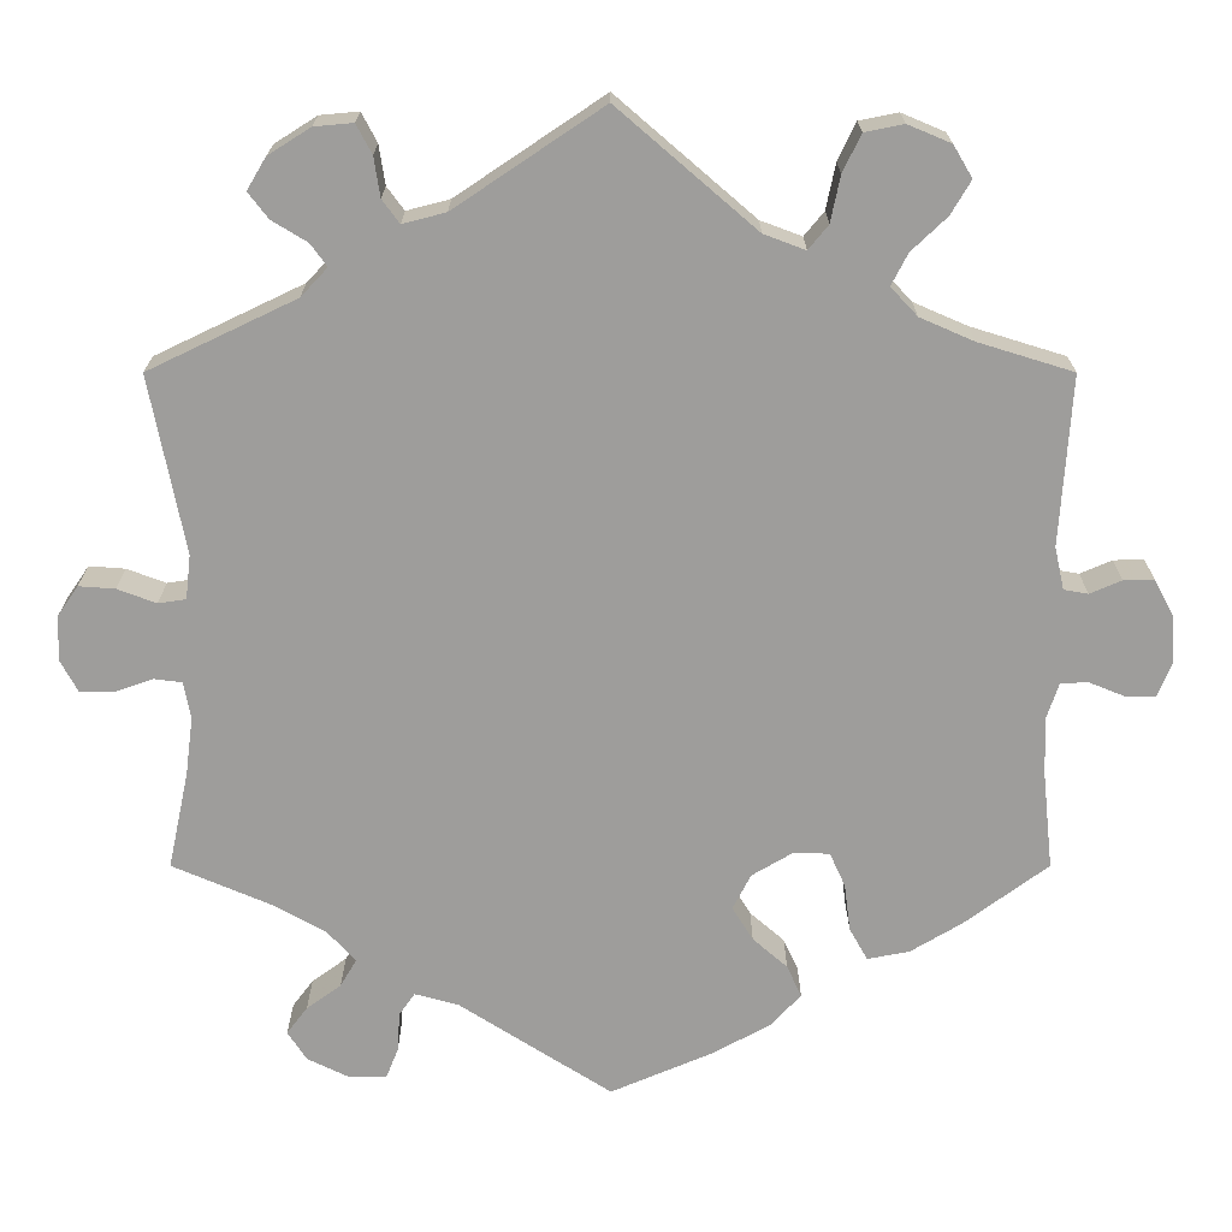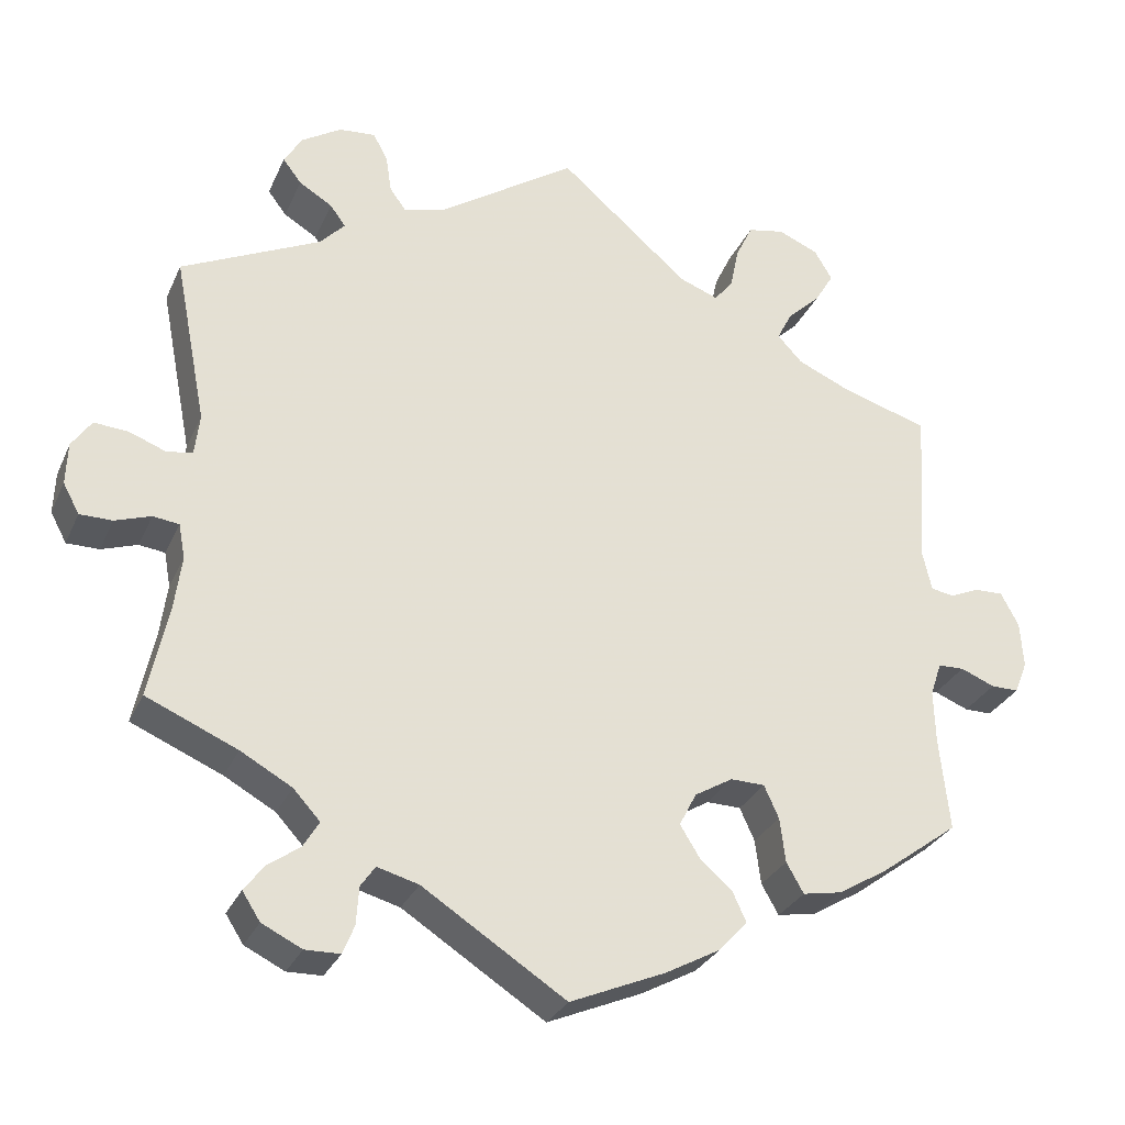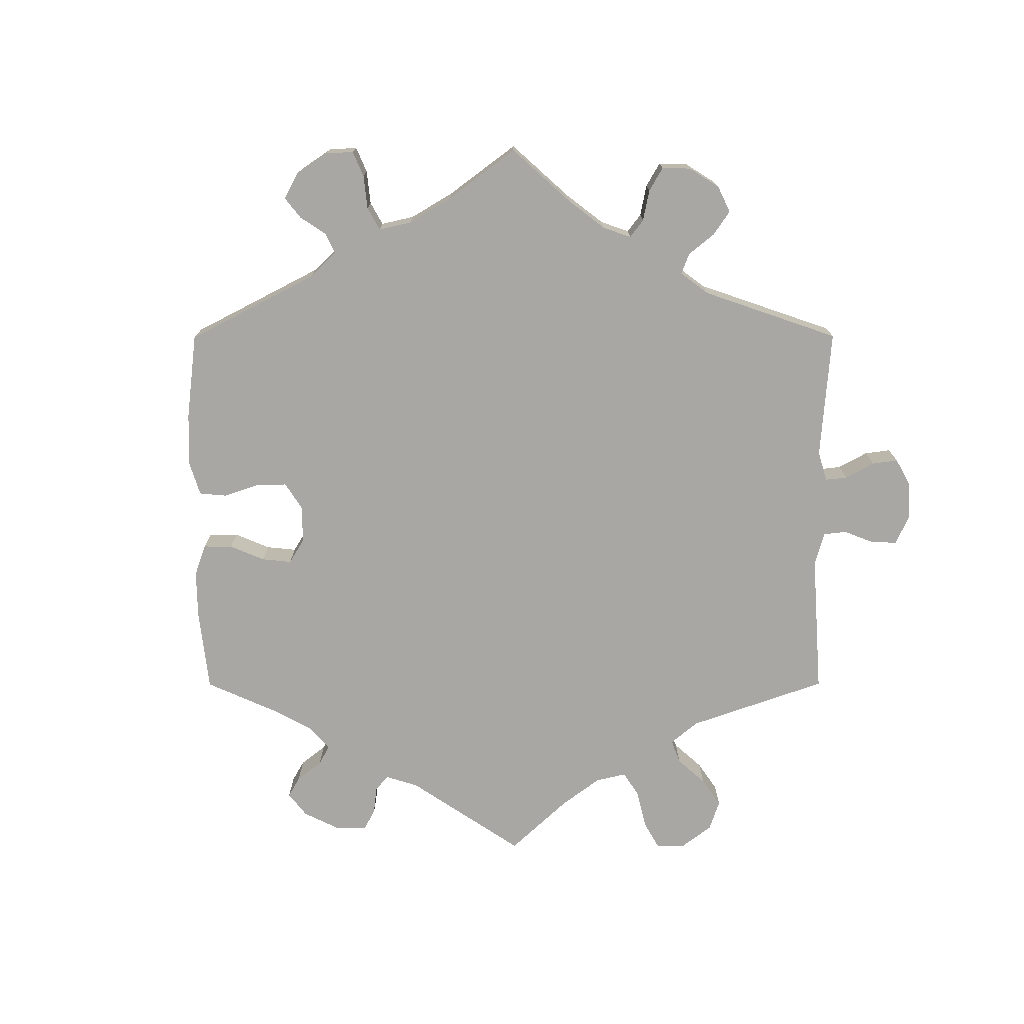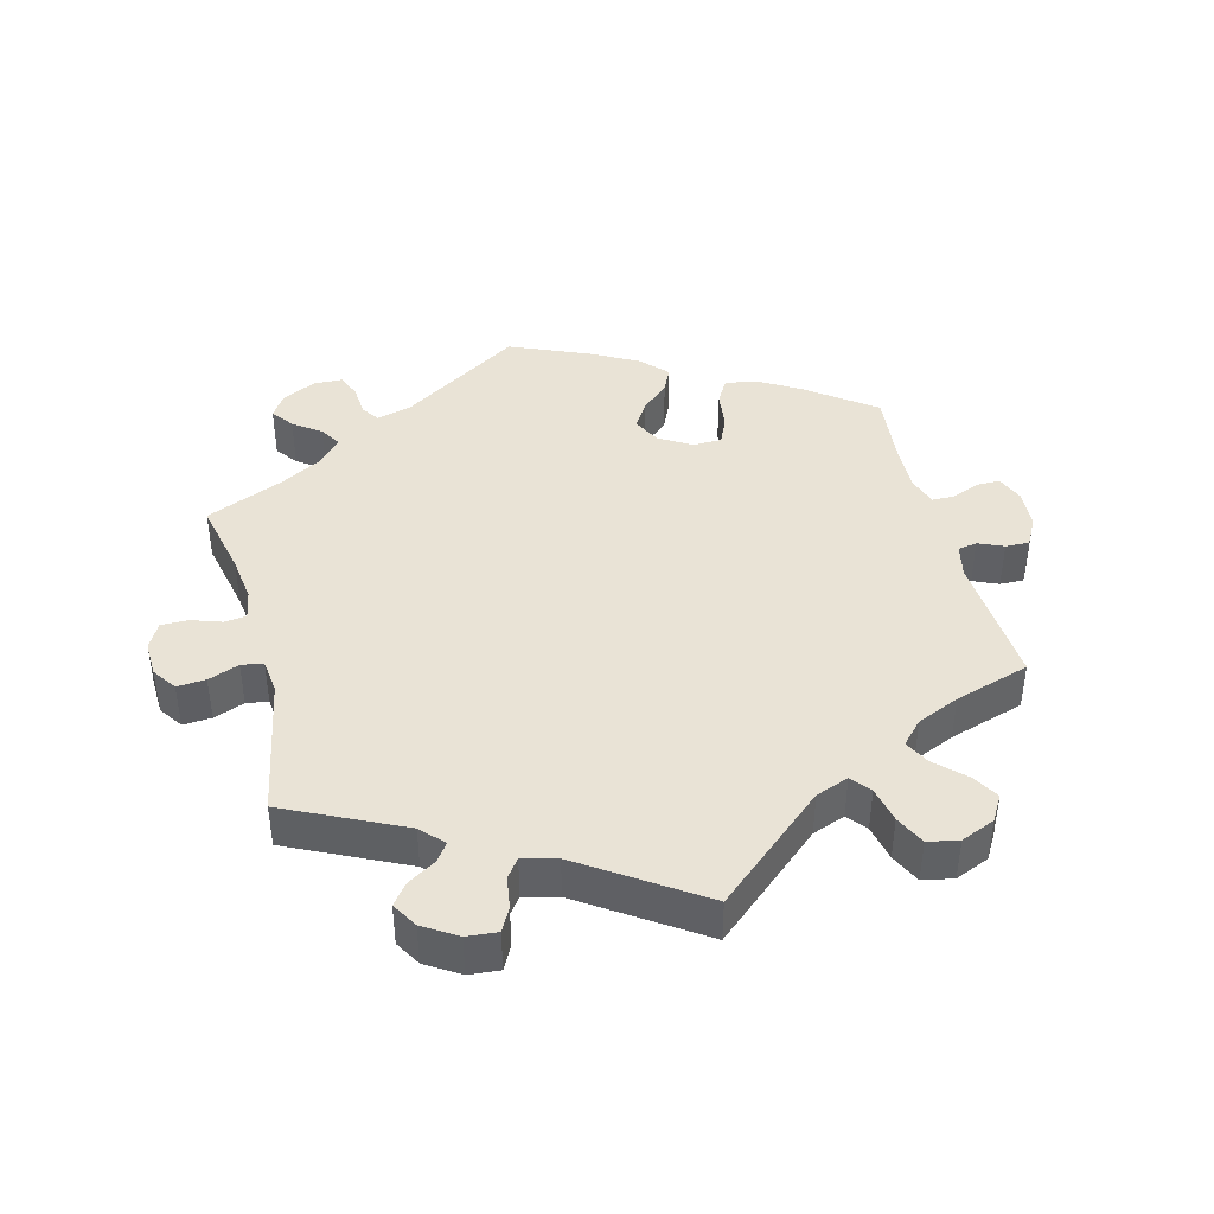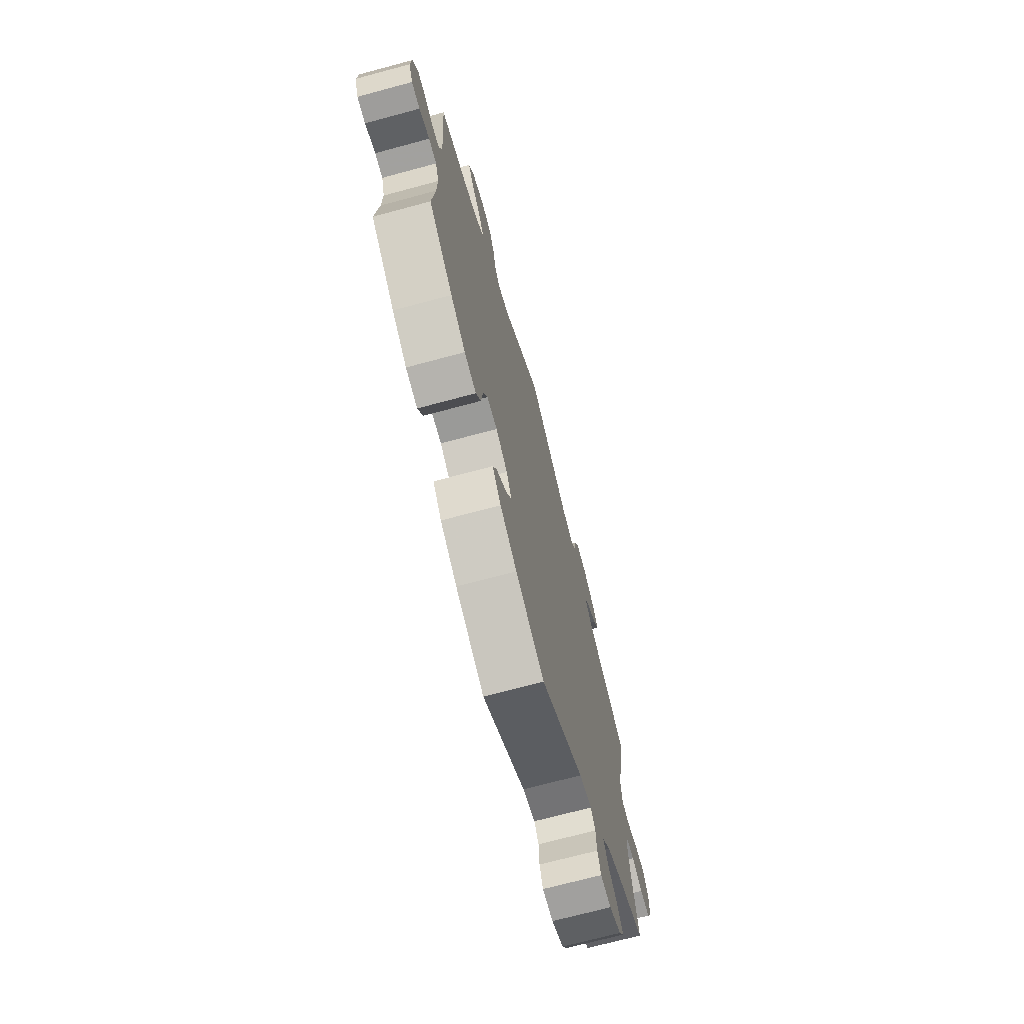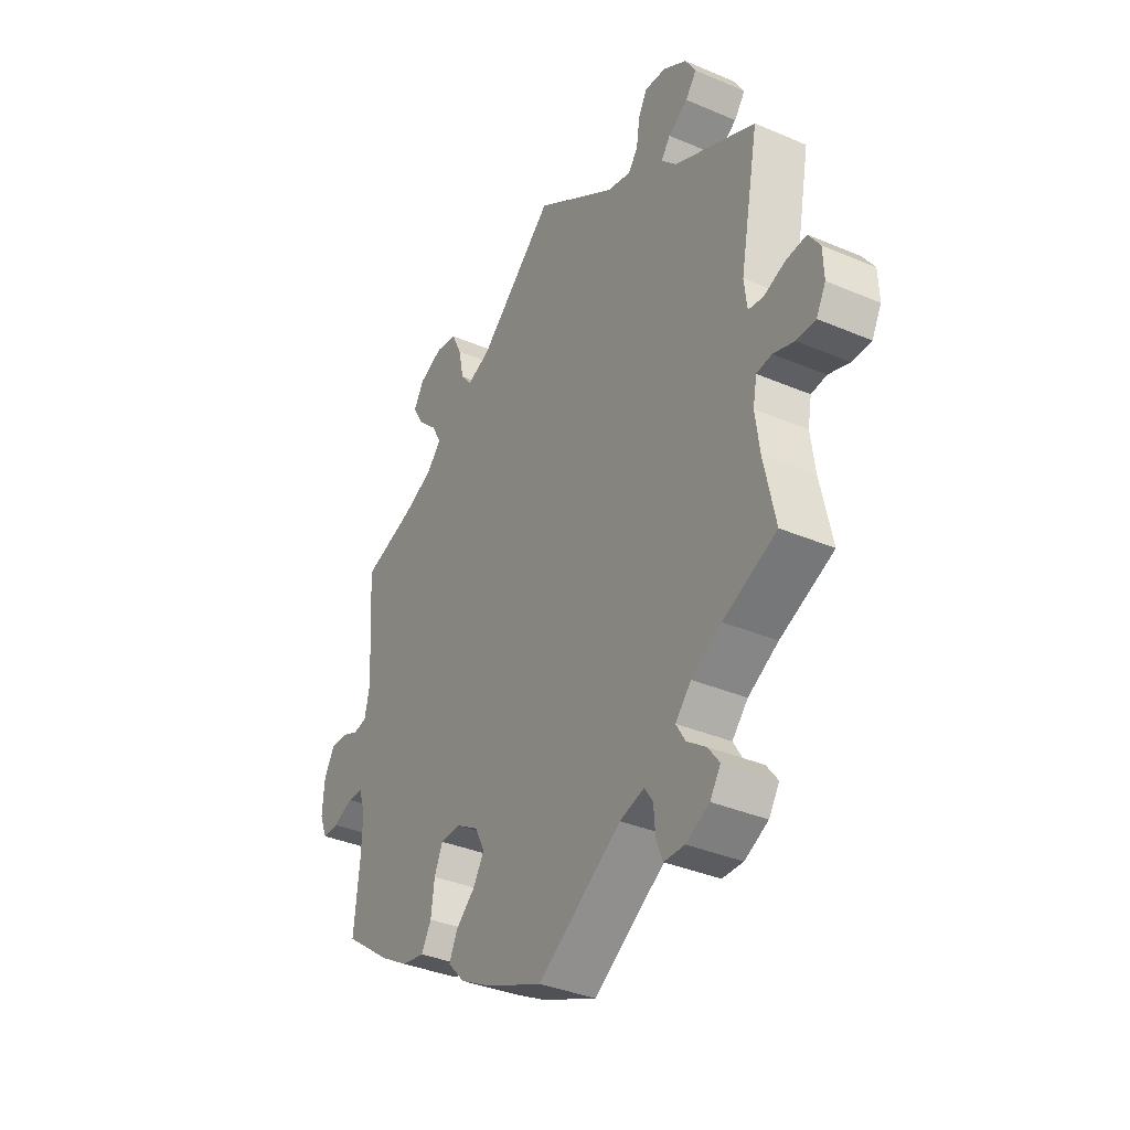
<metadata>
{"format":"obj","ext":"obj","renderer":"f3d","projection":"perspective","resolution":1024,"background":"white","views":[{"elev":19.4,"azim":0.0,"up":"+Z"},{"elev":-29.6,"azim":-20.9,"up":"+Z"},{"elev":-74.8,"azim":-119.9,"up":"+Y"},{"elev":42.0,"azim":-14.5,"up":"+Y"},{"elev":-70.5,"azim":105.1,"up":"+Z"},{"elev":-36.1,"azim":-119.2,"up":"+Z"}]}
</metadata>
<code>
v 0.16 0.07 0.44
v 0.208 0.07 0.422
v 0.231 0.07 0.45
v 0.242 0.07 0.503
v 0.263 0.07 0.547
v 0.308 0.07 0.556
v 0.358 0.07 0.535
v 0.38 0.07 0.498
v 0.357 0.07 0.459
v 0.316 0.07 0.42
v 0.297 0.07 0.383
v 0.328 0.07 0.35
v 0.39 0.07 0.323
v 0.5 0.07 0.289
v 0.487 0.07 0.092
v 0.498 0.07 0.043
v 0.526 0.07 0.038
v 0.563 0.07 0.054
v 0.598 0.07 0.055
v 0.62 0.07 0.014
v 0.624 0.07 -0.043
v 0.608 0.07 -0.083
v 0.574 0.07 -0.083
v 0.532 0.07 -0.066
v 0.5 0.07 -0.067
v 0.486 0.07 -0.109
v 0.488 0.07 -0.175
v 0.5 0.07 -0.289
v 0.403 0.07 -0.361
v 0.343 0.07 -0.397
v 0.295 0.07 -0.406
v 0.274 0.07 -0.369
v 0.267 0.07 -0.314
v 0.249 0.07 -0.274
v 0.207 0.07 -0.273
v 0.16 0.07 -0.301
v 0.139 0.07 -0.342
v 0.163 0.07 -0.381
v 0.203 0.07 -0.416
v 0.22 0.07 -0.453
v 0.185 0.07 -0.491
v 0.117 0.07 -0.528
v 0 0.07 -0.578
v -0.176 0.07 -0.465
v -0.227 0.07 -0.451
v -0.245 0.07 -0.477
v -0.248 0.07 -0.523
v -0.262 0.07 -0.558
v -0.305 0.07 -0.559
v -0.354 0.07 -0.535
v -0.376 0.07 -0.501
v -0.352 0.07 -0.469
v -0.312 0.07 -0.44
v -0.293 0.07 -0.408
v -0.326 0.07 -0.372
v -0.389 0.07 -0.337
v -0.501 0.07 -0.289
v -0.477 0.07 -0.177
v -0.468 0.07 -0.109
v -0.476 0.07 -0.066
v -0.508 0.07 -0.062
v -0.552 0.07 -0.077
v -0.592 0.07 -0.077
v -0.612 0.07 -0.04
v -0.61 0.07 0.012
v -0.586 0.07 0.047
v -0.544 0.07 0.044
v -0.499 0.07 0.027
v -0.467 0.07 0.032
v -0.461 0.07 0.083
v -0.501 0.07 0.289
v -0.33 0.07 0.371
v -0.299 0.07 0.404
v -0.318 0.07 0.43
v -0.359 0.07 0.455
v -0.382 0.07 0.485
v -0.36 0.07 0.522
v -0.311 0.07 0.553
v -0.266 0.07 0.557
v -0.248 0.07 0.523
v -0.241 0.07 0.477
v -0.221 0.07 0.45
v -0.171 0.07 0.463
v 0 0.07 0.578
v 0.16 0 0.44
v 0.208 0 0.422
v 0.231 0 0.45
v 0.242 0 0.503
v 0.263 0 0.547
v 0.308 0 0.556
v 0.358 0 0.535
v 0.38 0 0.498
v 0.357 0 0.459
v 0.316 0 0.42
v 0.297 0 0.383
v 0.328 0 0.35
v 0.39 0 0.323
v 0.5 0 0.289
v 0.487 0 0.092
v 0.498 0 0.043
v 0.526 0 0.038
v 0.563 0 0.054
v 0.598 0 0.055
v 0.62 0 0.014
v 0.624 0 -0.043
v 0.608 0 -0.083
v 0.574 0 -0.083
v 0.532 0 -0.066
v 0.5 0 -0.067
v 0.486 0 -0.109
v 0.488 0 -0.175
v 0.5 0 -0.289
v 0.403 0 -0.361
v 0.343 0 -0.397
v 0.295 0 -0.406
v 0.274 0 -0.369
v 0.267 0 -0.314
v 0.249 0 -0.274
v 0.207 0 -0.273
v 0.16 0 -0.301
v 0.139 0 -0.342
v 0.163 0 -0.381
v 0.203 0 -0.416
v 0.22 0 -0.453
v 0.185 0 -0.491
v 0.117 0 -0.528
v 0 0 -0.578
v -0.176 0 -0.465
v -0.227 0 -0.451
v -0.245 0 -0.477
v -0.248 0 -0.523
v -0.262 0 -0.558
v -0.305 0 -0.559
v -0.354 0 -0.535
v -0.376 0 -0.501
v -0.352 0 -0.469
v -0.312 0 -0.44
v -0.293 0 -0.408
v -0.326 0 -0.372
v -0.389 0 -0.337
v -0.501 0 -0.289
v -0.477 0 -0.177
v -0.468 0 -0.109
v -0.476 0 -0.066
v -0.508 0 -0.062
v -0.552 0 -0.077
v -0.592 0 -0.077
v -0.612 0 -0.04
v -0.61 0 0.012
v -0.586 0 0.047
v -0.544 0 0.044
v -0.499 0 0.027
v -0.467 0 0.032
v -0.461 0 0.083
v -0.501 0 0.289
v -0.33 0 0.371
v -0.299 0 0.404
v -0.318 0 0.43
v -0.359 0 0.455
v -0.382 0 0.485
v -0.36 0 0.522
v -0.311 0 0.553
v -0.266 0 0.557
v -0.248 0 0.523
v -0.241 0 0.477
v -0.221 0 0.45
v -0.171 0 0.463
v 0 0 0.578
f 83 84 1
f 82 83 1 2
f 78 79 80 81
f 78 81 82
f 77 78 82
f 74 75 76 77
f 73 74 77 82
f 72 73 82 2
f 70 71 72 2
f 65 66 67 68
f 63 64 65 68
f 61 62 63 68
f 60 61 68 69
f 59 60 69 70
f 56 57 58
f 55 56 58 59
f 54 55 59 70
f 50 51 52 53
f 50 53 54
f 49 50 54
f 46 47 48 49
f 45 46 49 54
f 44 45 54 70
f 38 39 40 41
f 37 38 41 42
f 30 31 32 33
f 30 33 34
f 27 28 29 30
f 26 27 30 34
f 25 26 34 35
f 21 22 23 24
f 21 24 25
f 20 21 25
f 17 18 19 20
f 16 17 20 25
f 15 16 25 35
f 13 14 15 35
f 7 8 9 10
f 7 10 11
f 6 7 11
f 3 4 5 6
f 3 6 11
f 2 3 11 12
f 44 70 2 12
f 37 42 43 44
f 36 37 44 12
f 12 13 35 36
f 85 168 167
f 86 85 167 166
f 165 164 163 162
f 166 165 162
f 166 162 161
f 161 160 159 158
f 166 161 158 157
f 86 166 157 156
f 86 156 155 154
f 152 151 150 149
f 152 149 148 147
f 152 147 146 145
f 153 152 145 144
f 154 153 144 143
f 142 141 140
f 143 142 140 139
f 154 143 139 138
f 137 136 135 134
f 138 137 134
f 138 134 133
f 133 132 131 130
f 138 133 130 129
f 154 138 129 128
f 125 124 123 122
f 126 125 122 121
f 117 116 115 114
f 118 117 114
f 114 113 112 111
f 118 114 111 110
f 119 118 110 109
f 108 107 106 105
f 109 108 105
f 109 105 104
f 104 103 102 101
f 109 104 101 100
f 119 109 100 99
f 119 99 98 97
f 94 93 92 91
f 95 94 91
f 95 91 90
f 90 89 88 87
f 95 90 87
f 96 95 87 86
f 96 86 154 128
f 128 127 126 121
f 96 128 121 120
f 120 119 97 96
f 1 85 86 2
f 2 86 87 3
f 3 87 88 4
f 4 88 89 5
f 5 89 90 6
f 6 90 91 7
f 7 91 92 8
f 8 92 93 9
f 9 93 94 10
f 10 94 95 11
f 11 95 96 12
f 12 96 97 13
f 13 97 98 14
f 14 98 99 15
f 15 99 100 16
f 16 100 101 17
f 17 101 102 18
f 18 102 103 19
f 19 103 104 20
f 20 104 105 21
f 21 105 106 22
f 22 106 107 23
f 23 107 108 24
f 24 108 109 25
f 25 109 110 26
f 26 110 111 27
f 27 111 112 28
f 28 112 113 29
f 29 113 114 30
f 30 114 115 31
f 31 115 116 32
f 32 116 117 33
f 33 117 118 34
f 34 118 119 35
f 35 119 120 36
f 36 120 121 37
f 37 121 122 38
f 38 122 123 39
f 39 123 124 40
f 40 124 125 41
f 41 125 126 42
f 42 126 127 43
f 43 127 128 44
f 44 128 129 45
f 45 129 130 46
f 46 130 131 47
f 47 131 132 48
f 48 132 133 49
f 49 133 134 50
f 50 134 135 51
f 51 135 136 52
f 52 136 137 53
f 53 137 138 54
f 54 138 139 55
f 55 139 140 56
f 56 140 141 57
f 57 141 142 58
f 58 142 143 59
f 59 143 144 60
f 60 144 145 61
f 61 145 146 62
f 62 146 147 63
f 63 147 148 64
f 64 148 149 65
f 65 149 150 66
f 66 150 151 67
f 67 151 152 68
f 68 152 153 69
f 69 153 154 70
f 70 154 155 71
f 71 155 156 72
f 72 156 157 73
f 73 157 158 74
f 74 158 159 75
f 75 159 160 76
f 76 160 161 77
f 77 161 162 78
f 78 162 163 79
f 79 163 164 80
f 80 164 165 81
f 81 165 166 82
f 82 166 167 83
f 83 167 168 84
f 84 168 85 1

</code>
